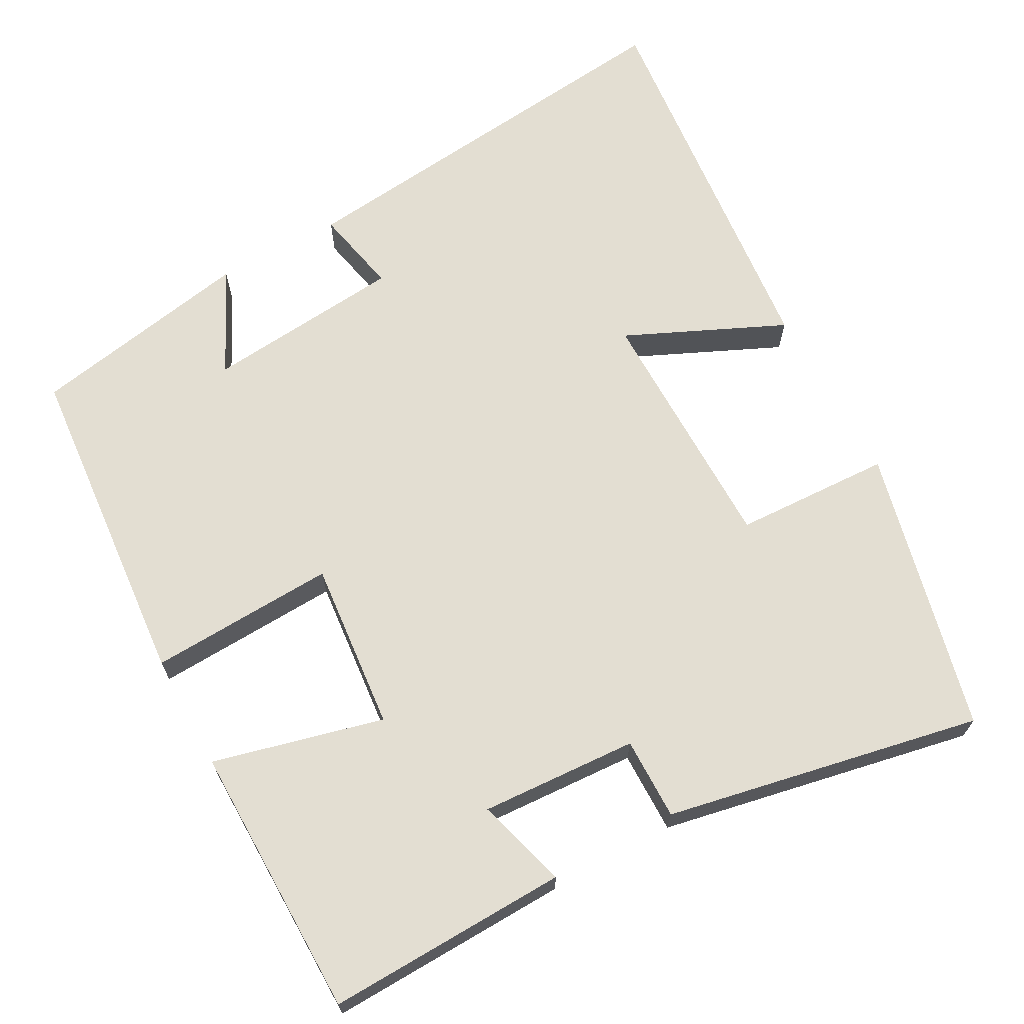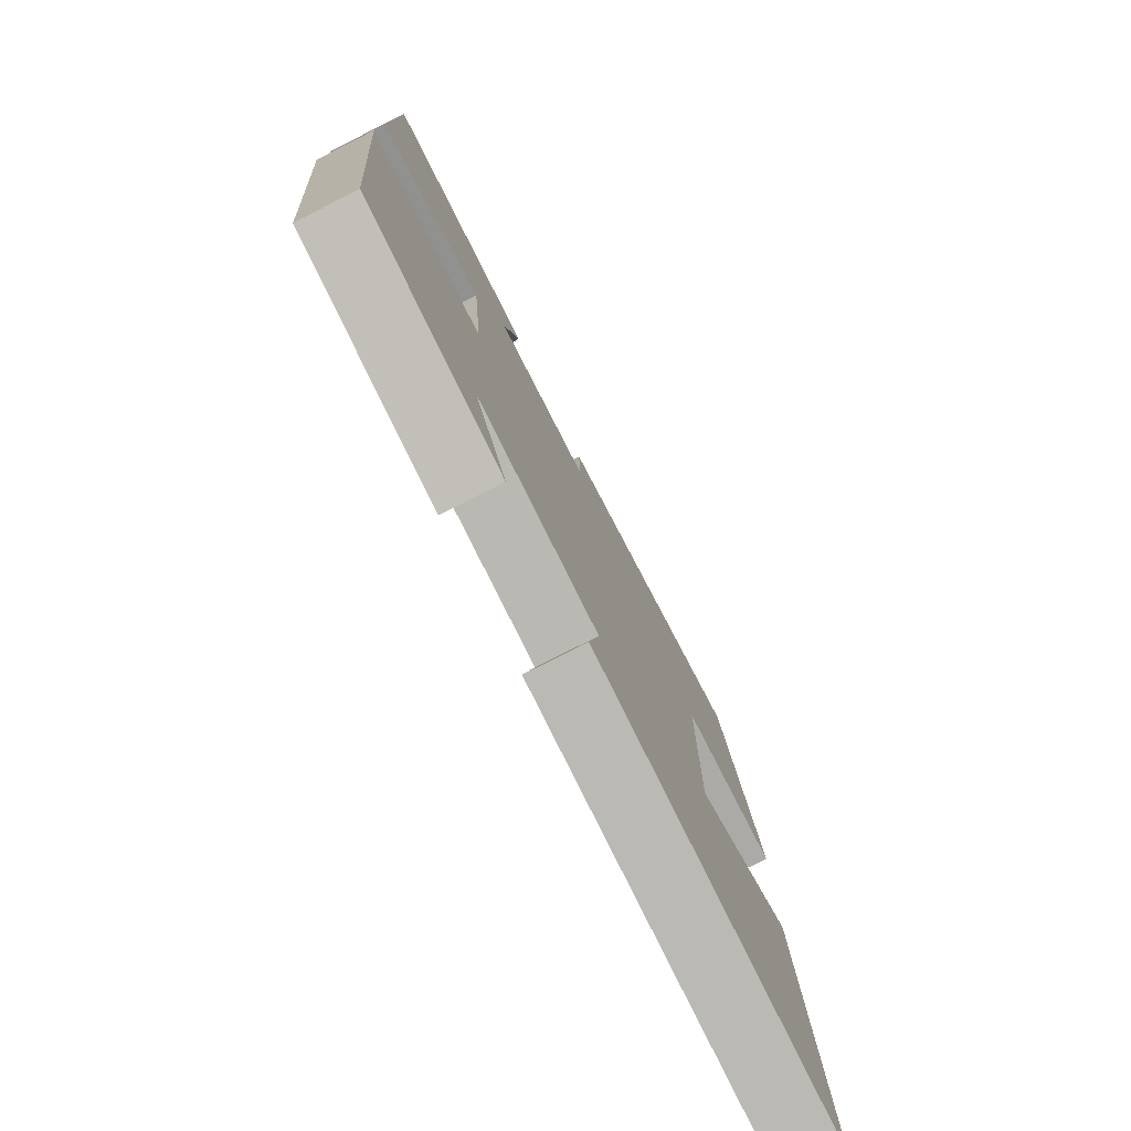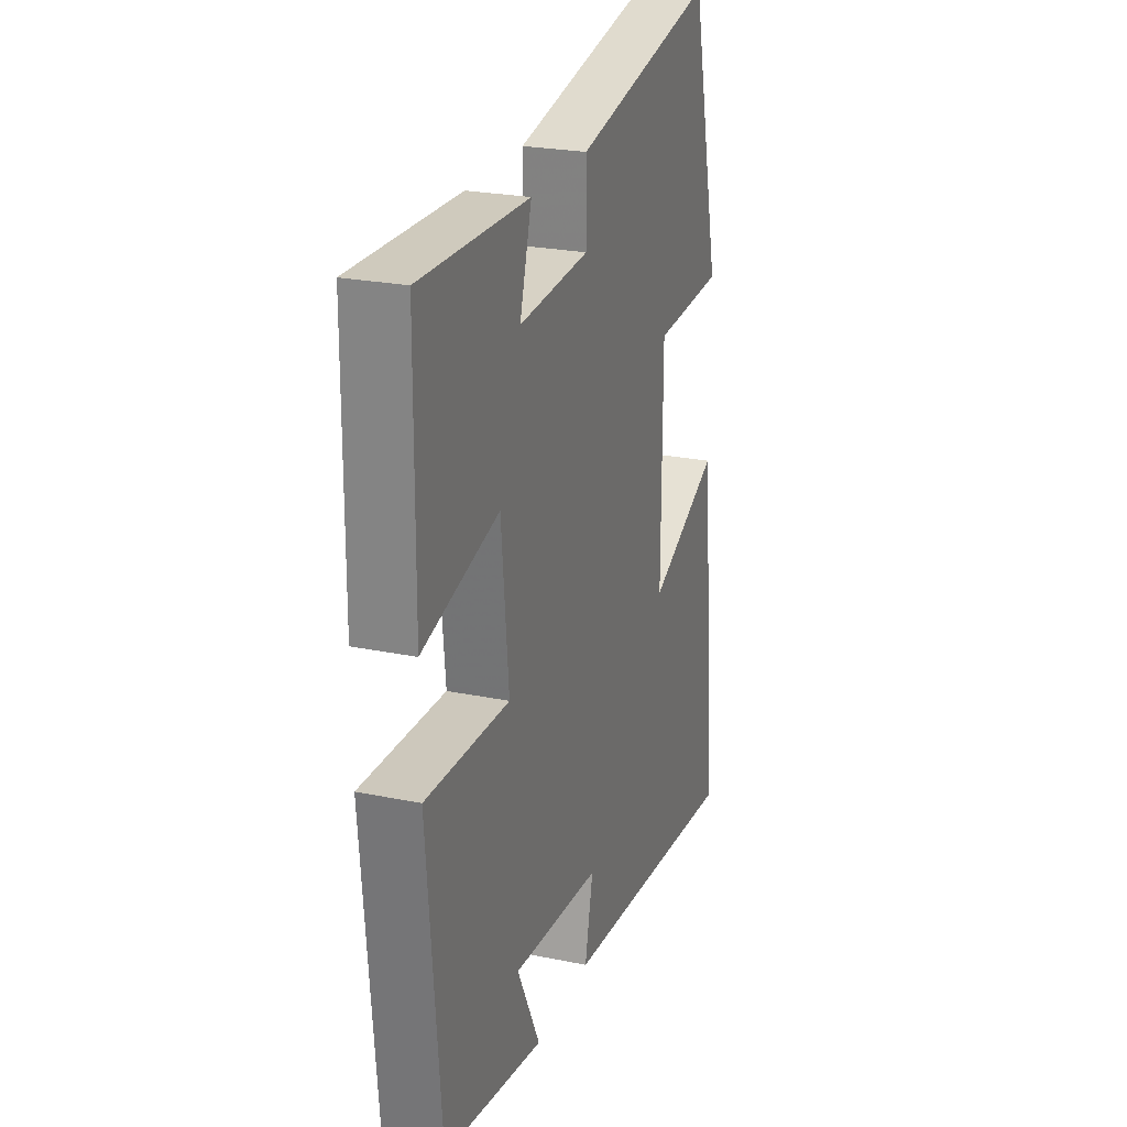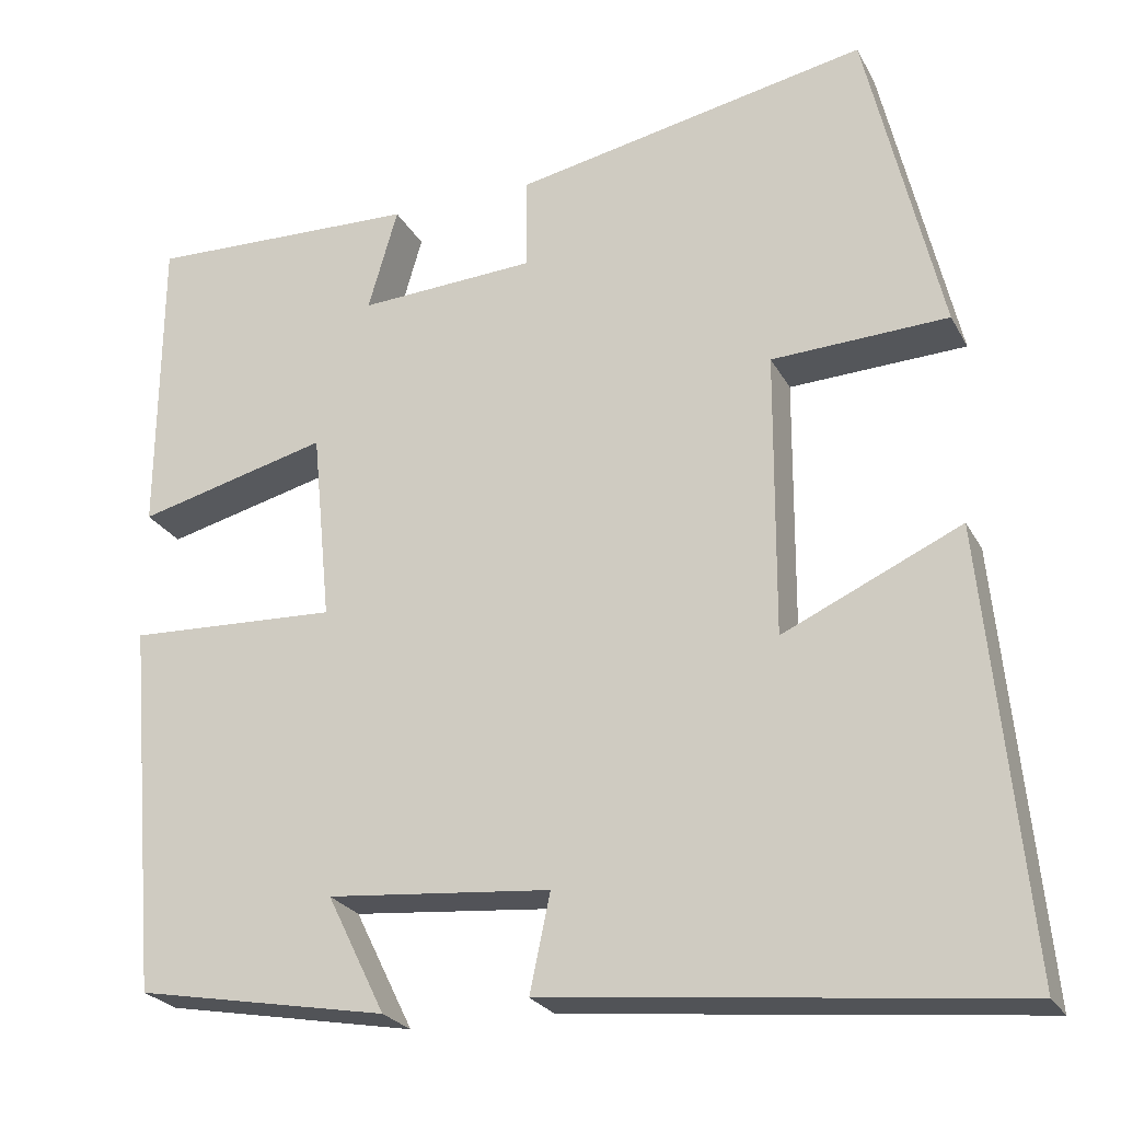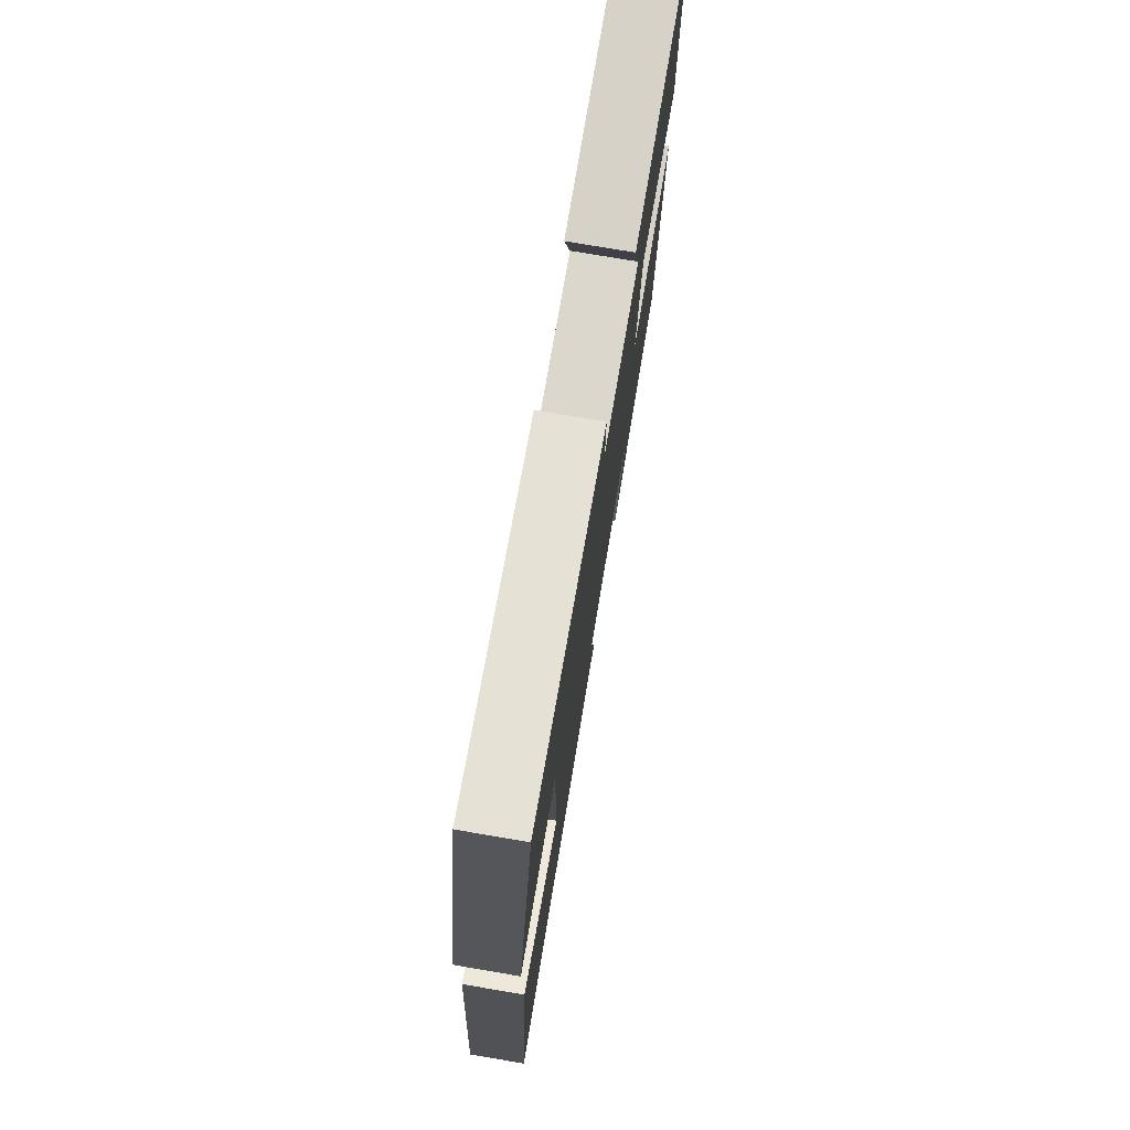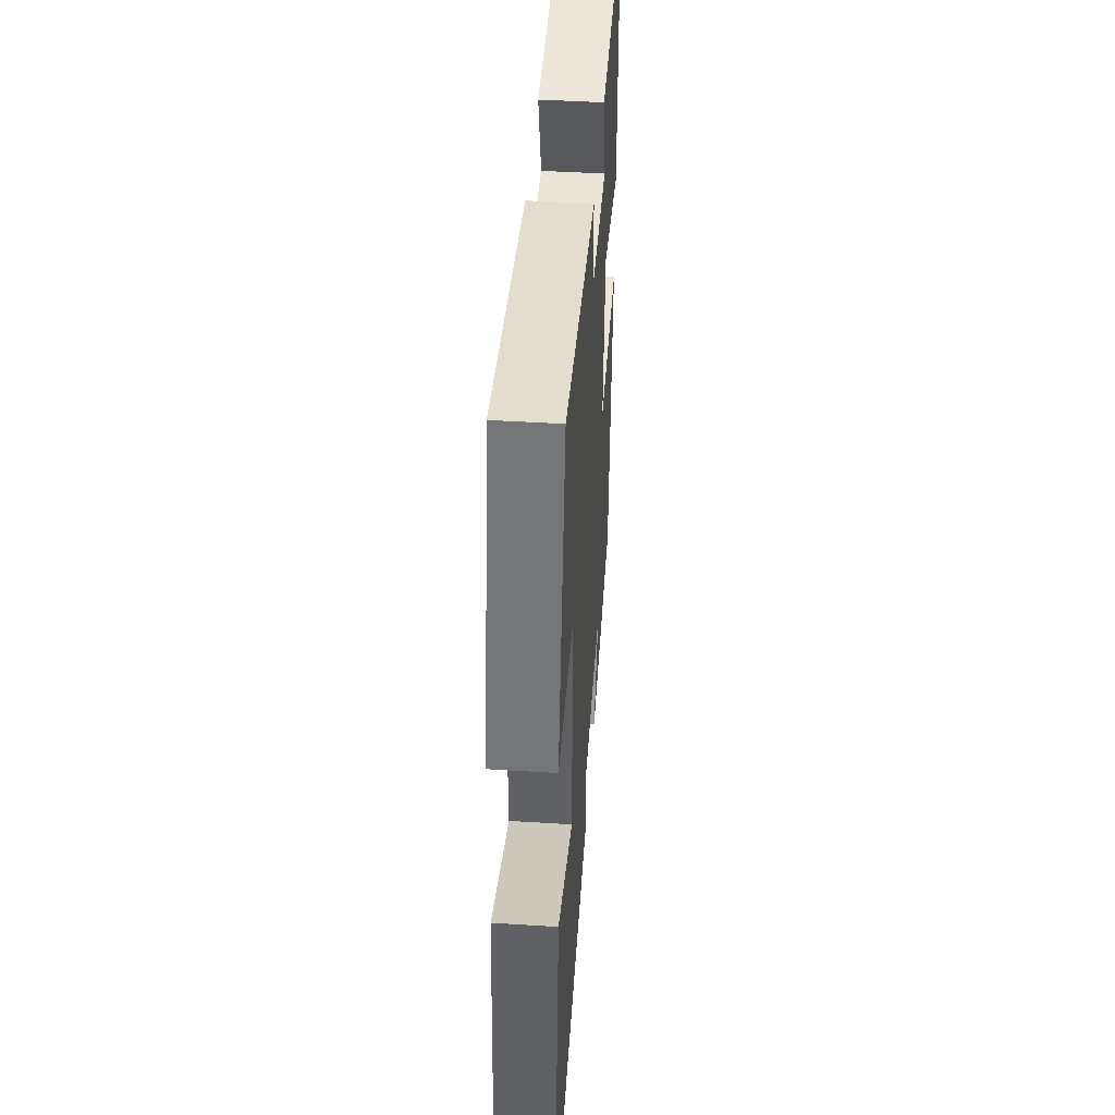
<metadata>
{"format":"obj","ext":"obj","renderer":"f3d","projection":"perspective","resolution":1024,"background":"white","views":[{"elev":67.6,"azim":-28.7,"up":"+Y"},{"elev":-78.2,"azim":-63.1,"up":"+Z"},{"elev":24.4,"azim":-71.3,"up":"+Z"},{"elev":-24.6,"azim":22.4,"up":"+Z"},{"elev":76.6,"azim":99.6,"up":"+Z"},{"elev":45.9,"azim":94.1,"up":"+Z"}]}
</metadata>
<code>
v 0.412 0.07 0.583
v 0.5 0.07 0.207
v 0.293 0.07 0.198
v 0.291 0.07 -0.136
v 0.5 0.07 -0.041
v 0.55 0.07 -0.557
v 0.004 0.07 -0.5
v 0.028 0.07 -0.386
v -0.234 0.07 -0.362
v -0.166 0.07 -0.5
v -0.462 0.07 -0.446
v -0.5 0.07 -0.008
v -0.253 0.07 -0.019
v -0.275 0.07 0.205
v -0.5 0.07 0.148
v -0.497 0.07 0.51
v -0.177 0.07 0.5
v -0.212 0.07 0.379
v -0.004 0.07 0.391
v -0.005 0.07 0.5
v 0.412 0 0.583
v 0.5 0 0.207
v 0.293 0 0.198
v 0.291 0 -0.136
v 0.5 0 -0.041
v 0.55 0 -0.557
v 0.004 0 -0.5
v 0.028 0 -0.386
v -0.234 0 -0.362
v -0.166 0 -0.5
v -0.462 0 -0.446
v -0.5 0 -0.008
v -0.253 0 -0.019
v -0.275 0 0.205
v -0.5 0 0.148
v -0.497 0 0.51
v -0.177 0 0.5
v -0.212 0 0.379
v -0.004 0 0.391
v -0.005 0 0.5
f 1 2 3
f 20 1 3
f 19 20 3
f 18 19 3 4
f 16 17 18
f 15 16 18
f 14 15 18
f 13 14 18 4
f 12 13 4
f 9 10 11 12
f 8 9 12 4
f 6 7 8
f 5 6 8
f 4 5 8
f 23 22 21
f 23 21 40
f 23 40 39
f 24 23 39 38
f 38 37 36
f 38 36 35
f 38 35 34
f 24 38 34 33
f 24 33 32
f 32 31 30 29
f 24 32 29 28
f 28 27 26
f 28 26 25
f 28 25 24
f 1 21 22 2
f 2 22 23 3
f 3 23 24 4
f 4 24 25 5
f 5 25 26 6
f 6 26 27 7
f 7 27 28 8
f 8 28 29 9
f 9 29 30 10
f 10 30 31 11
f 11 31 32 12
f 12 32 33 13
f 13 33 34 14
f 14 34 35 15
f 15 35 36 16
f 16 36 37 17
f 17 37 38 18
f 18 38 39 19
f 19 39 40 20
f 20 40 21 1

</code>
